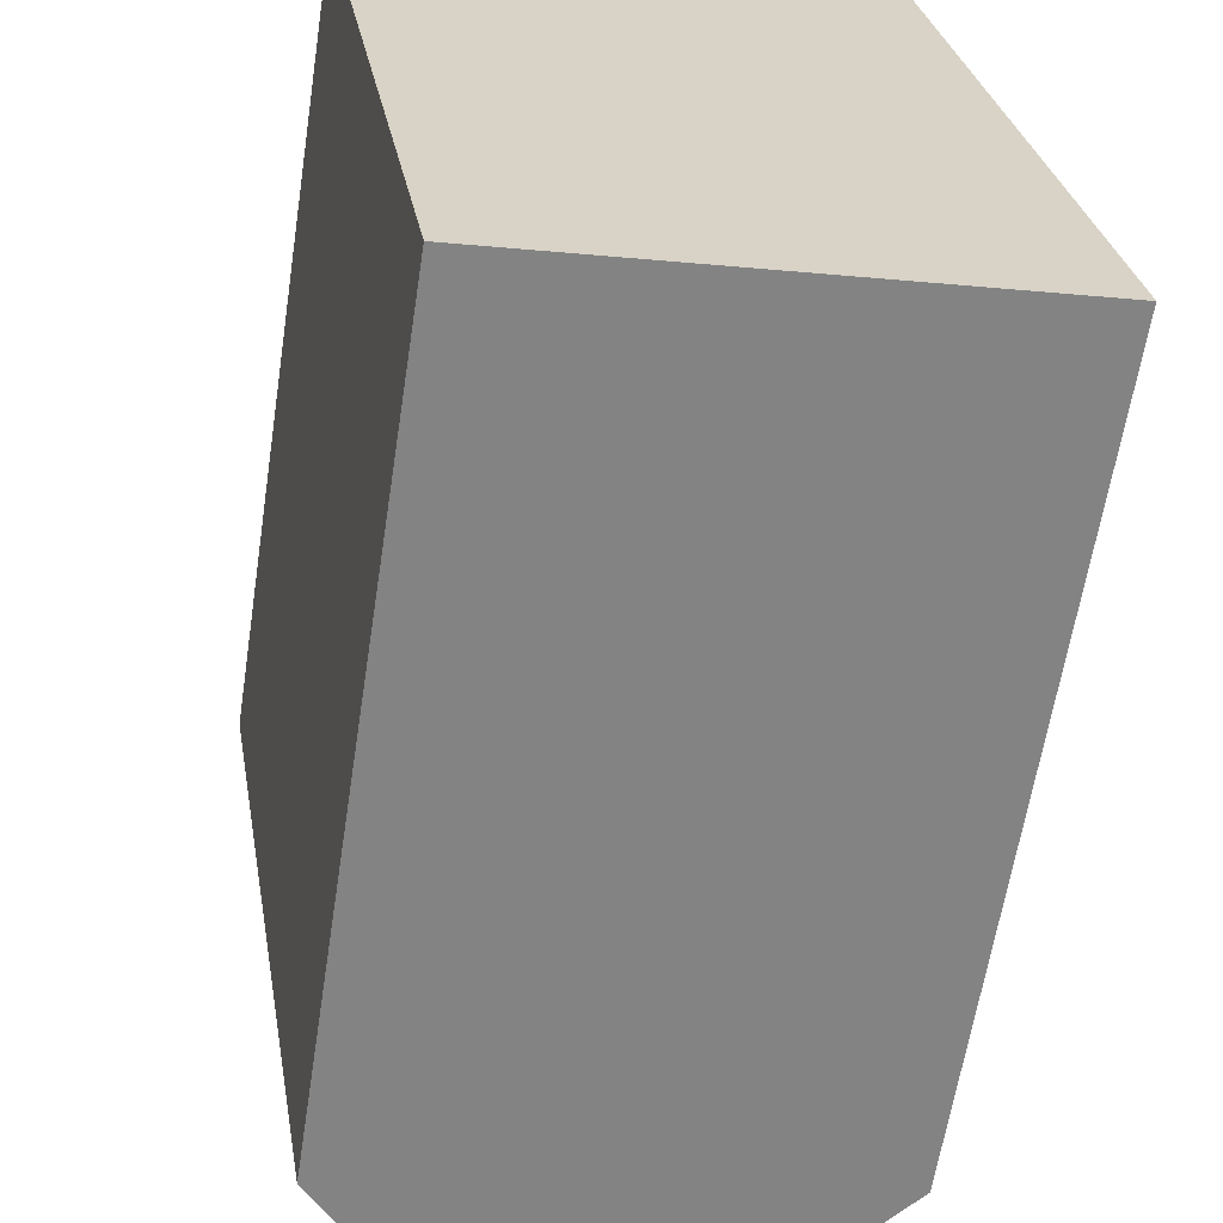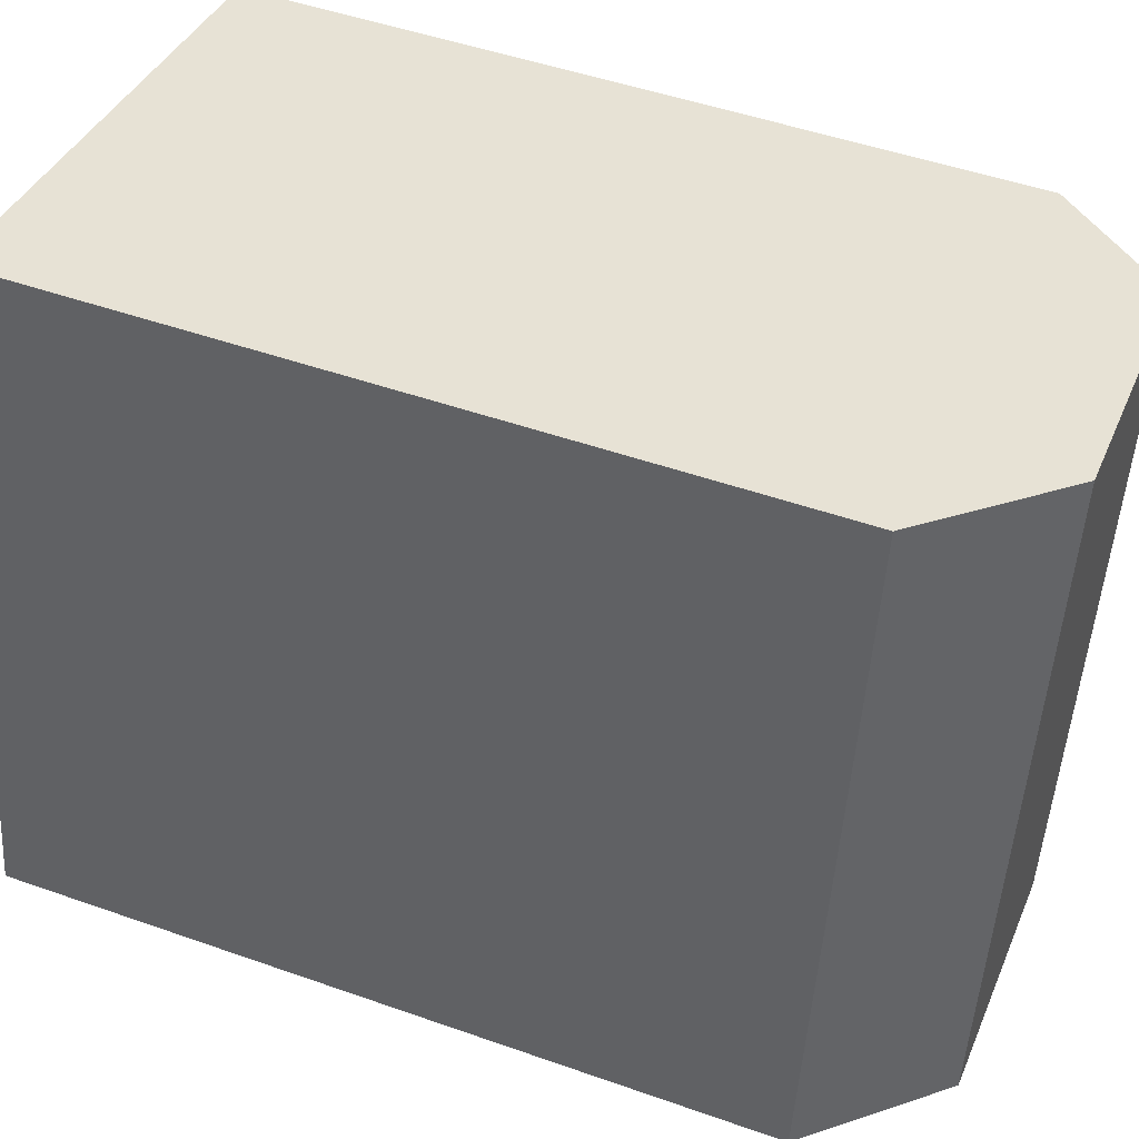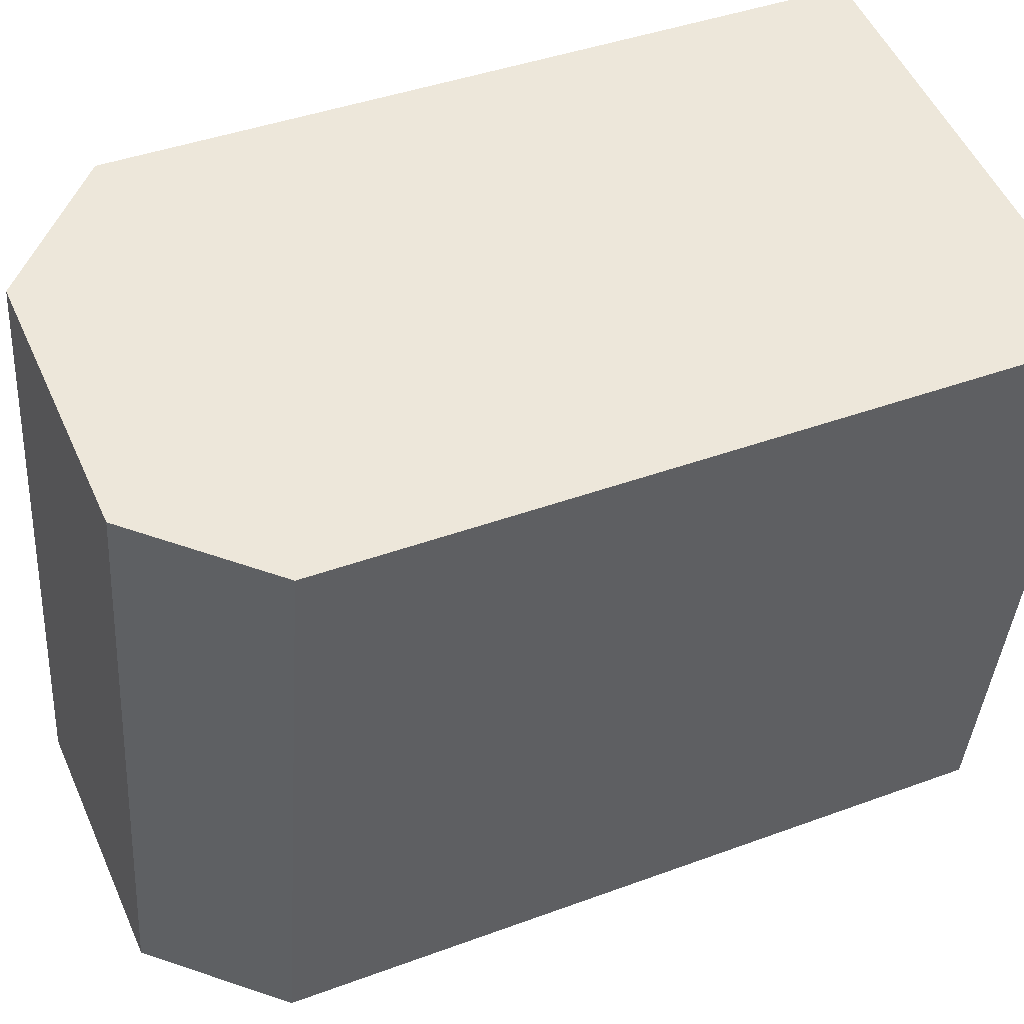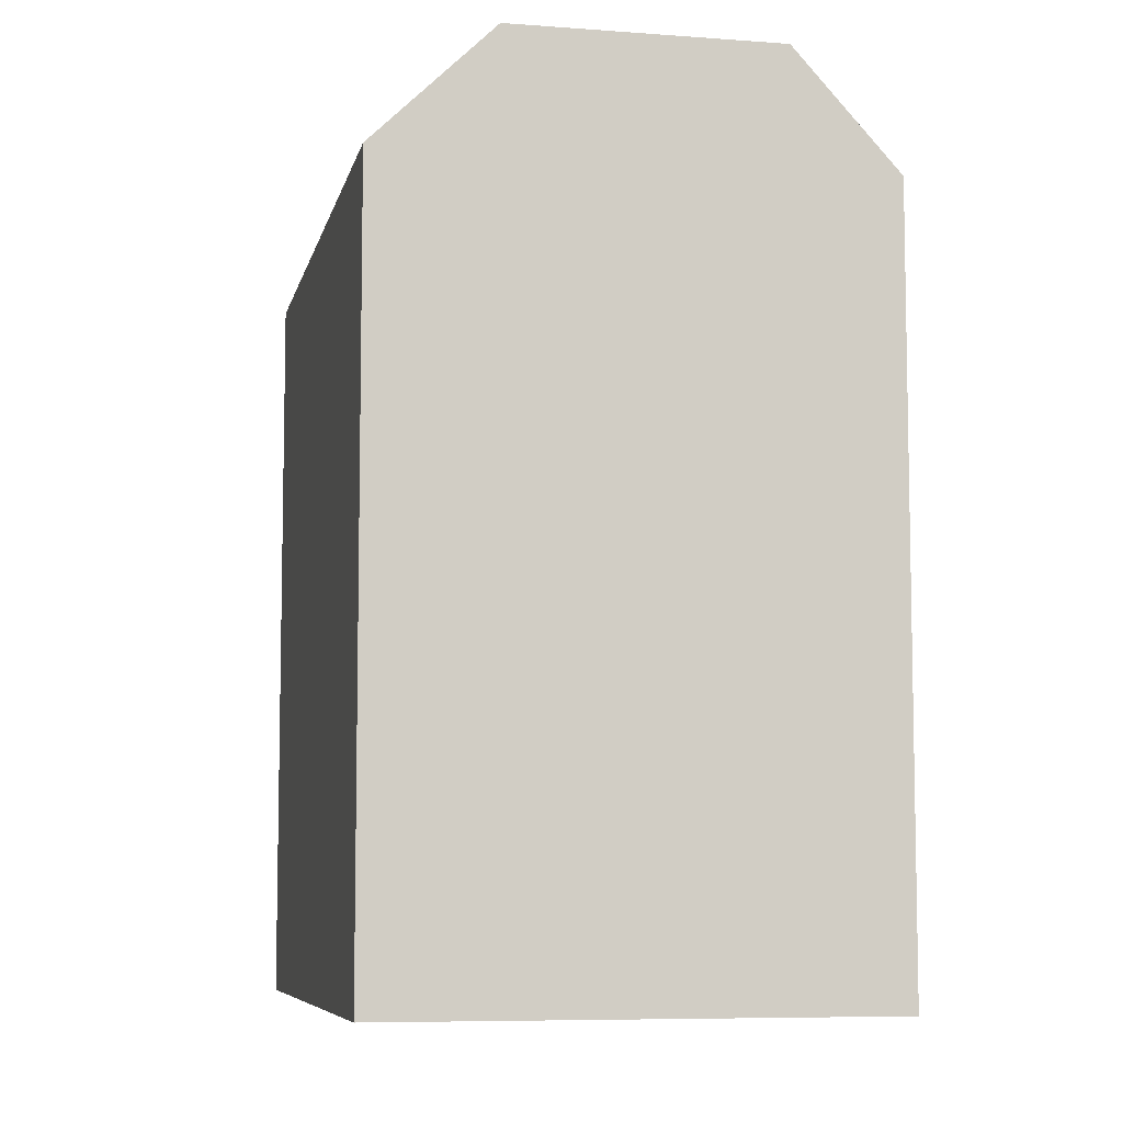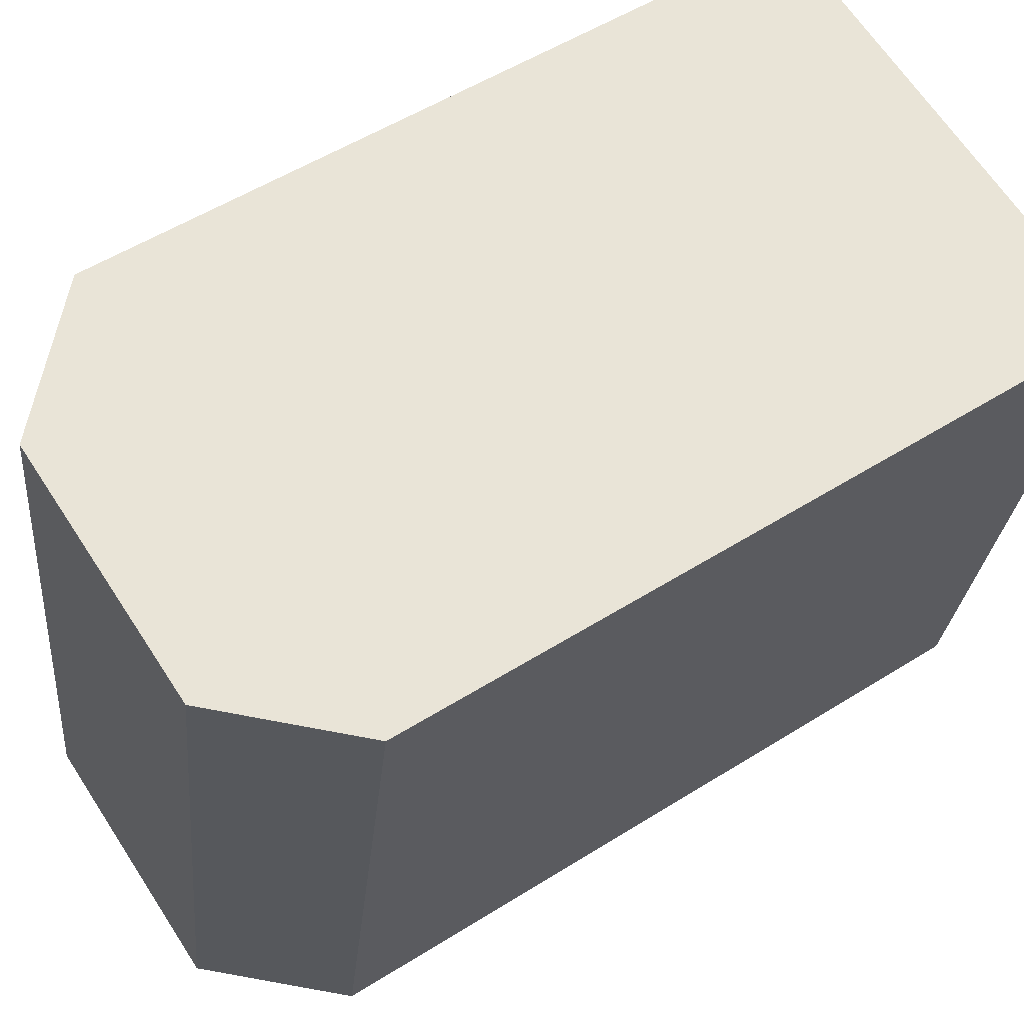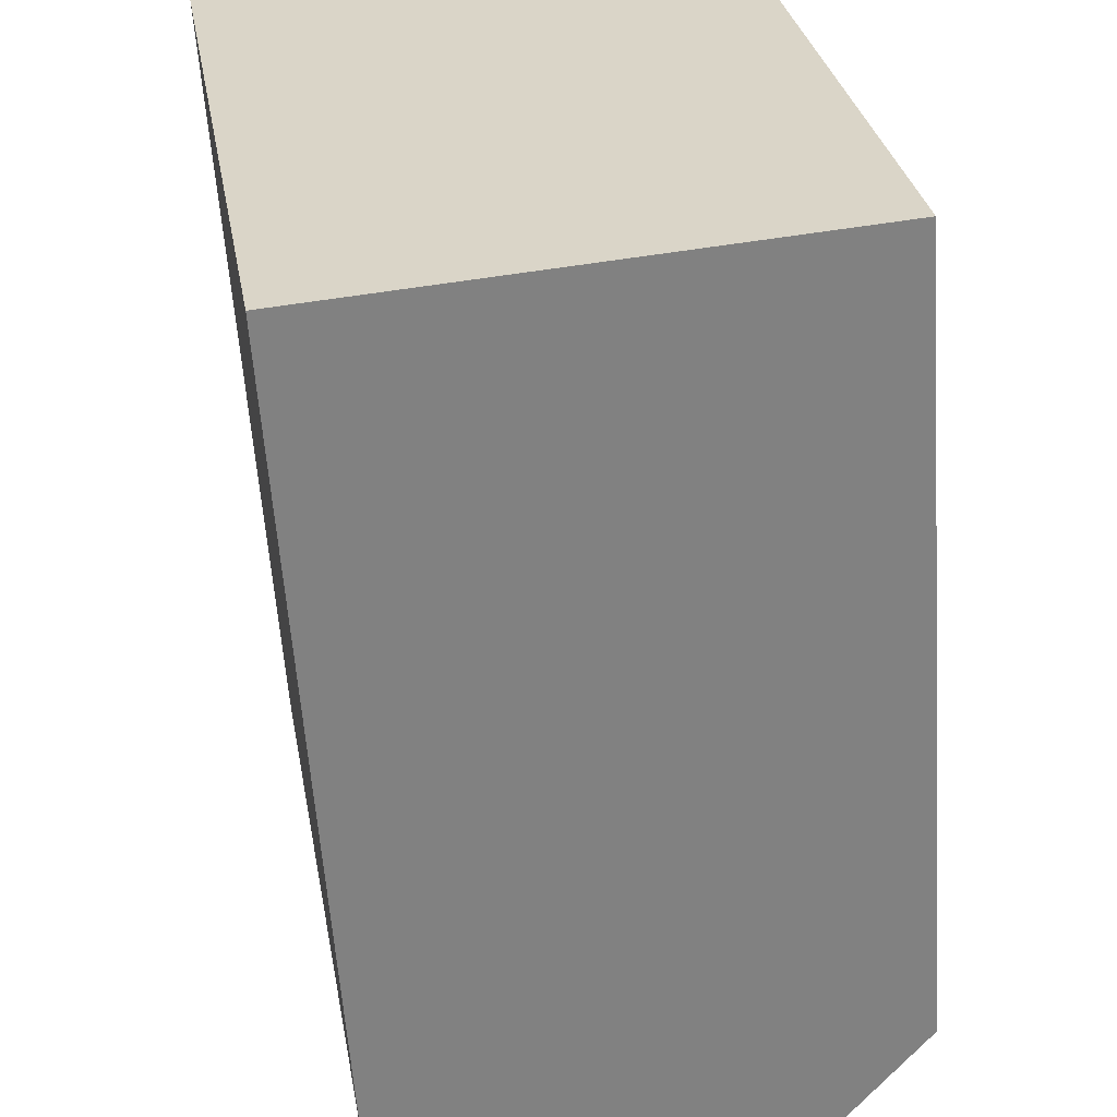
<metadata>
{"format":"obj","ext":"obj","renderer":"f3d","projection":"perspective","resolution":1024,"background":"white","views":[{"elev":-62.3,"azim":-8.8,"up":"+Z"},{"elev":48.6,"azim":111.5,"up":"+Z"},{"elev":41.5,"azim":-114.1,"up":"+Z"},{"elev":-7.4,"azim":158.2,"up":"+Y"},{"elev":54.2,"azim":-123.7,"up":"+Z"},{"elev":-59.2,"azim":4.0,"up":"+Z"}]}
</metadata>
<code>
v  3.026 20.15 -17.58
v  2.799 23.28 0.4809
v  5.824 23.28 -17.09
v  0.0004287 20.15 -0.0006377
v  9.85 23.28 1.695
v  12.88 23.28 -15.88
v  16.07 20.15 -15.33
v  13.04 20.15 2.244
v  9.85 -1.038e-16 1.695
v  16.07 9.387e-16 -15.33
v  13.04 -1.374e-16 2.245
v  2.798 -2.949e-17 0.4816
v  0 0 0
v  12.87 9.724e-16 -15.88
v  5.823 1.047e-15 -17.09
v  3.025 1.076e-15 -17.58
g defaultobject
f 1 2 3
f 2 1 4
f 3 5 6
f 5 3 2
f 7 5 8
f 5 7 6
f 9 10 11
f 10 9 12
f 10 12 13
f 10 13 14
f 14 13 15
f 15 13 16
f 2 8 5
f 8 2 4
f 8 4 11
f 11 4 13
f 11 13 12
f 11 12 9
f 7 3 6
f 3 7 1
f 1 7 10
f 1 10 16
f 16 10 14
f 16 14 15
f 4 16 13
f 16 4 1
f 10 8 11
f 8 10 7

</code>
